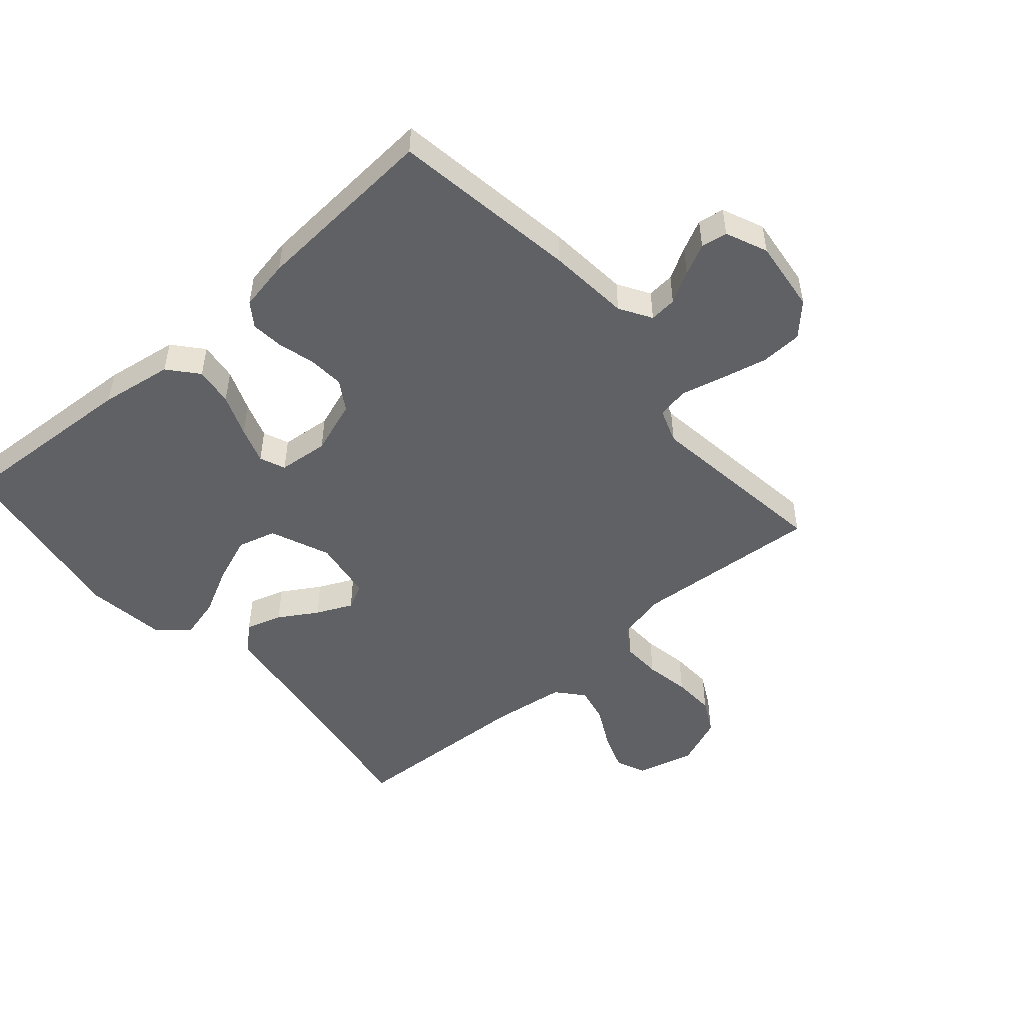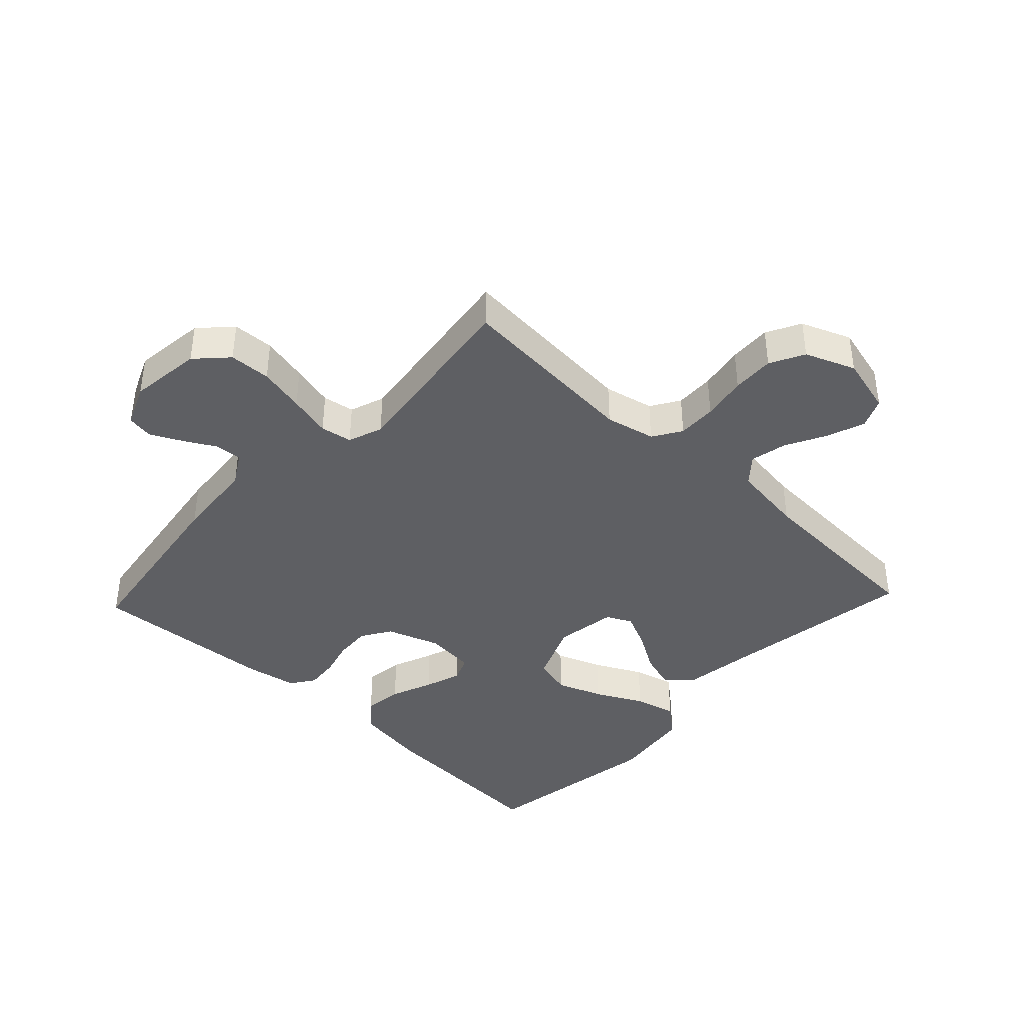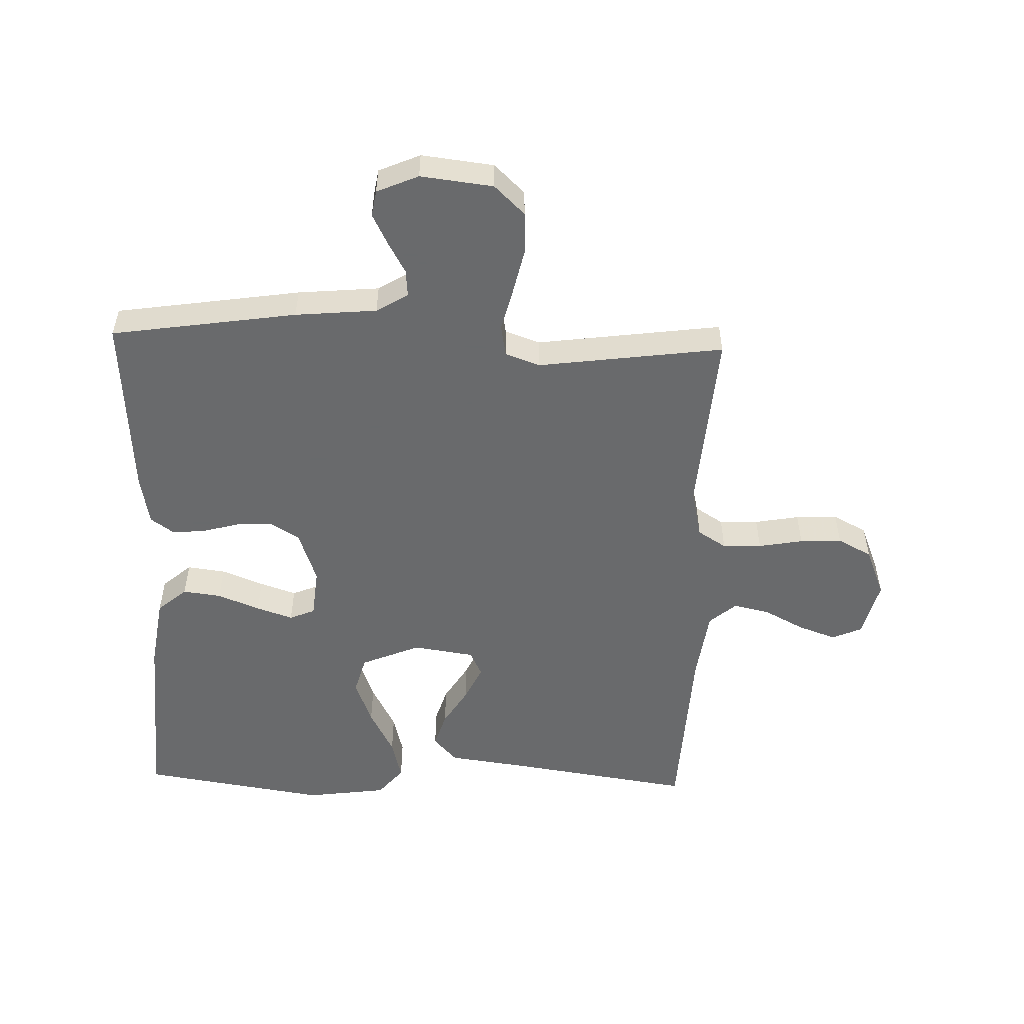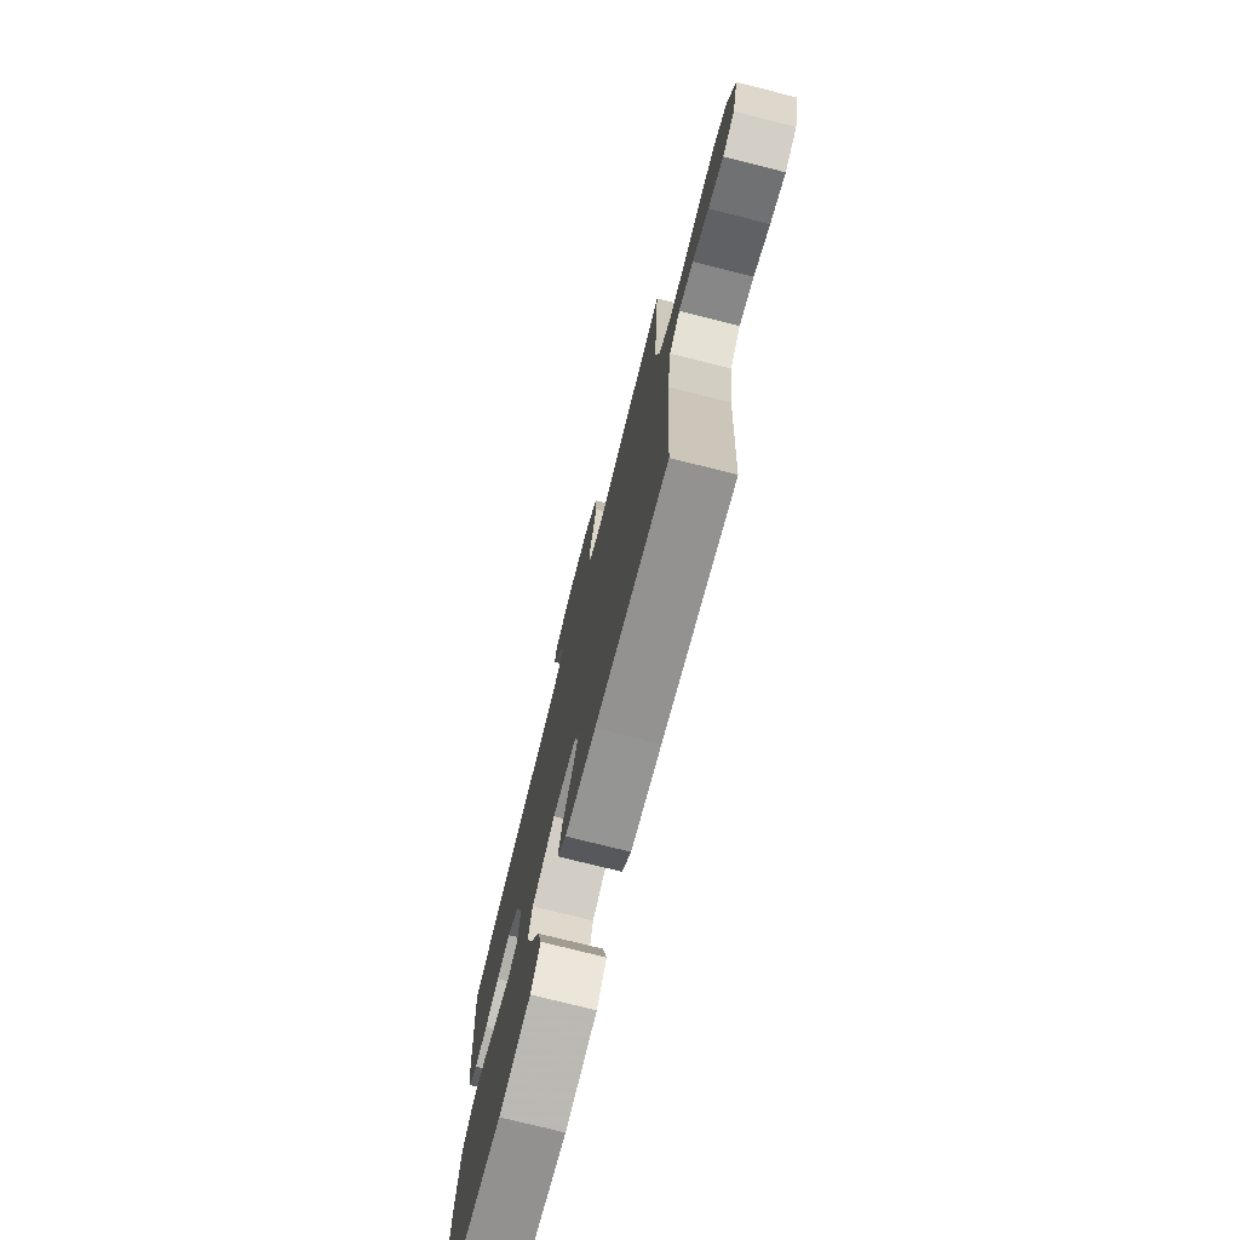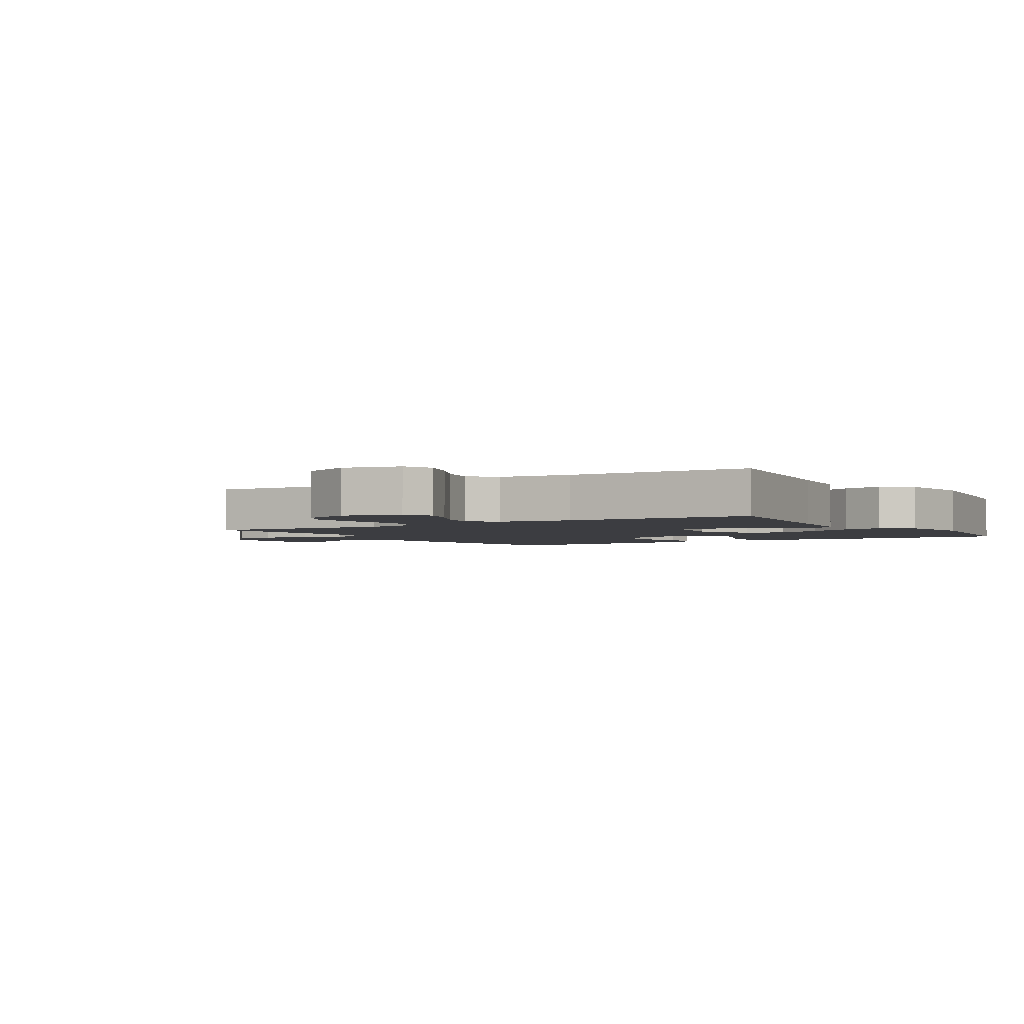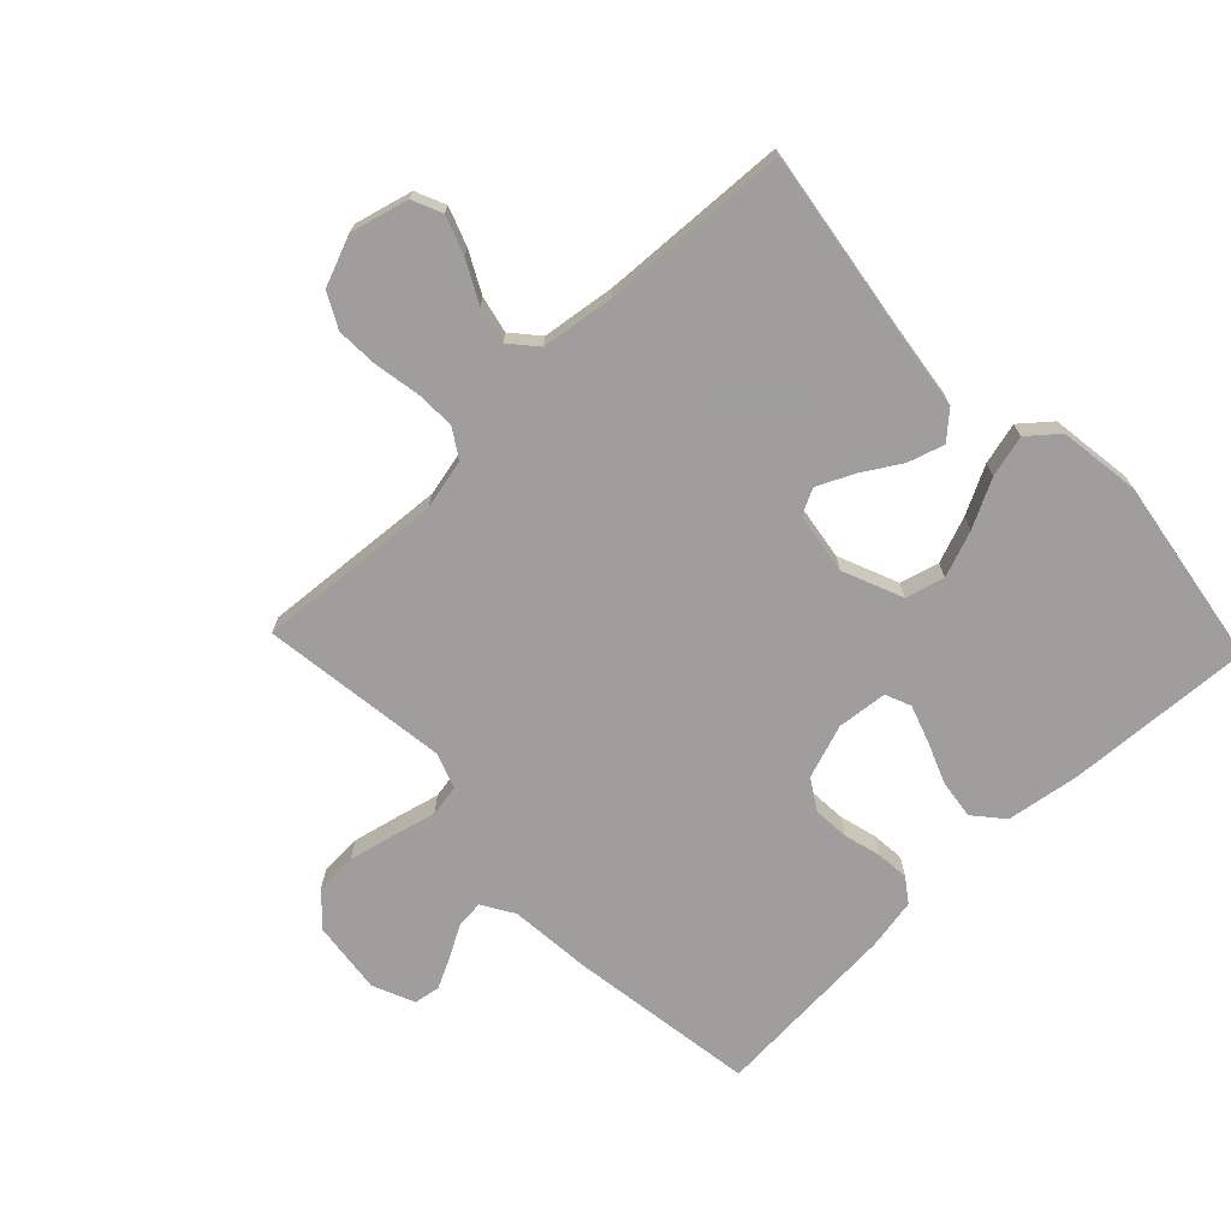
<metadata>
{"format":"obj","ext":"obj","renderer":"f3d","projection":"perspective","resolution":1024,"background":"white","views":[{"elev":-49.8,"azim":-49.0,"up":"+Y"},{"elev":-40.5,"azim":46.7,"up":"+Y"},{"elev":-52.9,"azim":-1.8,"up":"+Y"},{"elev":-75.0,"azim":75.8,"up":"+Z"},{"elev":-2.7,"azim":122.5,"up":"+Y"},{"elev":-71.1,"azim":133.7,"up":"+Y"}]}
</metadata>
<code>
v -0.5 0.07 -0.5
v -0.482 0.07 -0.2
v -0.464 0.07 -0.083
v -0.417 0.07 -0.043
v -0.355 0.07 -0.051
v -0.287 0.07 -0.078
v -0.228 0.07 -0.098
v -0.187 0.07 -0.081
v -0.179 0.07 0
v -0.209 0.07 0.086
v -0.257 0.07 0.116
v -0.315 0.07 0.112
v -0.374 0.07 0.096
v -0.427 0.07 0.091
v -0.465 0.07 0.118
v -0.48 0.07 0.2
v -0.5 0.07 0.5
v -0.2 0.07 0.545
v -0.068 0.07 0.557
v -0.017 0.07 0.588
v -0.021 0.07 0.632
v -0.049 0.07 0.682
v -0.074 0.07 0.732
v -0.067 0.07 0.774
v 0 0.07 0.803
v 0.117 0.07 0.789
v 0.166 0.07 0.742
v 0.169 0.07 0.675
v 0.152 0.07 0.6
v 0.135 0.07 0.531
v 0.144 0.07 0.48
v 0.2 0.07 0.46
v 0.5 0.07 0.5
v 0.477 0.07 0.2
v 0.495 0.07 0.12
v 0.541 0.07 0.091
v 0.604 0.07 0.093
v 0.676 0.07 0.106
v 0.744 0.07 0.109
v 0.799 0.07 0.08
v 0.831 0.07 0
v 0.807 0.07 -0.093
v 0.759 0.07 -0.114
v 0.698 0.07 -0.092
v 0.633 0.07 -0.058
v 0.574 0.07 -0.045
v 0.531 0.07 -0.082
v 0.515 0.07 -0.2
v 0.5 0.07 -0.5
v 0.2 0.07 -0.455
v 0.074 0.07 -0.438
v 0.036 0.07 -0.396
v 0.054 0.07 -0.338
v 0.092 0.07 -0.276
v 0.119 0.07 -0.218
v 0.099 0.07 -0.177
v 0 0.07 -0.162
v -0.096 0.07 -0.202
v -0.113 0.07 -0.264
v -0.085 0.07 -0.338
v -0.046 0.07 -0.414
v -0.029 0.07 -0.481
v -0.069 0.07 -0.529
v -0.2 0.07 -0.547
v -0.5 0 -0.5
v -0.482 0 -0.2
v -0.464 0 -0.083
v -0.417 0 -0.043
v -0.355 0 -0.051
v -0.287 0 -0.078
v -0.228 0 -0.098
v -0.187 0 -0.081
v -0.179 0 0
v -0.209 0 0.086
v -0.257 0 0.116
v -0.315 0 0.112
v -0.374 0 0.096
v -0.427 0 0.091
v -0.465 0 0.118
v -0.48 0 0.2
v -0.5 0 0.5
v -0.2 0 0.545
v -0.068 0 0.557
v -0.017 0 0.588
v -0.021 0 0.632
v -0.049 0 0.682
v -0.074 0 0.732
v -0.067 0 0.774
v 0 0 0.803
v 0.117 0 0.789
v 0.166 0 0.742
v 0.169 0 0.675
v 0.152 0 0.6
v 0.135 0 0.531
v 0.144 0 0.48
v 0.2 0 0.46
v 0.5 0 0.5
v 0.477 0 0.2
v 0.495 0 0.12
v 0.541 0 0.091
v 0.604 0 0.093
v 0.676 0 0.106
v 0.744 0 0.109
v 0.799 0 0.08
v 0.831 0 0
v 0.807 0 -0.093
v 0.759 0 -0.114
v 0.698 0 -0.092
v 0.633 0 -0.058
v 0.574 0 -0.045
v 0.531 0 -0.082
v 0.515 0 -0.2
v 0.5 0 -0.5
v 0.2 0 -0.455
v 0.074 0 -0.438
v 0.036 0 -0.396
v 0.054 0 -0.338
v 0.092 0 -0.276
v 0.119 0 -0.218
v 0.099 0 -0.177
v 0 0 -0.162
v -0.096 0 -0.202
v -0.113 0 -0.264
v -0.085 0 -0.338
v -0.046 0 -0.414
v -0.029 0 -0.481
v -0.069 0 -0.529
v -0.2 0 -0.547
f 4 5 6
f 3 4 6
f 2 3 6
f 1 2 6
f 64 1 6
f 63 64 6
f 62 63 6
f 61 62 6
f 60 61 6
f 59 60 6 7
f 58 59 7 8
f 57 58 8 9
f 56 57 9 10
f 52 53 54
f 51 52 54
f 50 51 54
f 50 54 55
f 49 50 55
f 48 49 55
f 47 48 55 56
f 43 44 45
f 42 43 45
f 41 42 45
f 40 41 45
f 39 40 45
f 38 39 45
f 37 38 45
f 36 37 45 46
f 47 56 10
f 46 47 10
f 36 46 10
f 35 36 10
f 28 29 30
f 27 28 30
f 26 27 30
f 25 26 30
f 24 25 30
f 23 24 30
f 22 23 30
f 21 22 30
f 20 21 30 31
f 19 20 31
f 18 19 31
f 17 18 31
f 16 17 31
f 15 16 31
f 14 15 31
f 13 14 31
f 12 13 31
f 11 12 31 32
f 10 11 32
f 35 10 32
f 34 35 32
f 32 33 34
f 70 69 68
f 70 68 67
f 70 67 66
f 70 66 65
f 70 65 128
f 70 128 127
f 70 127 126
f 70 126 125
f 70 125 124
f 71 70 124 123
f 72 71 123 122
f 73 72 122 121
f 74 73 121 120
f 118 117 116
f 118 116 115
f 118 115 114
f 119 118 114
f 119 114 113
f 119 113 112
f 120 119 112 111
f 109 108 107
f 109 107 106
f 109 106 105
f 109 105 104
f 109 104 103
f 109 103 102
f 109 102 101
f 110 109 101 100
f 74 120 111
f 74 111 110
f 74 110 100
f 74 100 99
f 94 93 92
f 94 92 91
f 94 91 90
f 94 90 89
f 94 89 88
f 94 88 87
f 94 87 86
f 94 86 85
f 95 94 85 84
f 95 84 83
f 95 83 82
f 95 82 81
f 95 81 80
f 95 80 79
f 95 79 78
f 95 78 77
f 95 77 76
f 96 95 76 75
f 96 75 74
f 96 74 99
f 96 99 98
f 98 97 96
f 1 65 66 2
f 2 66 67 3
f 3 67 68 4
f 4 68 69 5
f 5 69 70 6
f 6 70 71 7
f 7 71 72 8
f 8 72 73 9
f 9 73 74 10
f 10 74 75 11
f 11 75 76 12
f 12 76 77 13
f 13 77 78 14
f 14 78 79 15
f 15 79 80 16
f 16 80 81 17
f 17 81 82 18
f 18 82 83 19
f 19 83 84 20
f 20 84 85 21
f 21 85 86 22
f 22 86 87 23
f 23 87 88 24
f 24 88 89 25
f 25 89 90 26
f 26 90 91 27
f 27 91 92 28
f 28 92 93 29
f 29 93 94 30
f 30 94 95 31
f 31 95 96 32
f 32 96 97 33
f 33 97 98 34
f 34 98 99 35
f 35 99 100 36
f 36 100 101 37
f 37 101 102 38
f 38 102 103 39
f 39 103 104 40
f 40 104 105 41
f 41 105 106 42
f 42 106 107 43
f 43 107 108 44
f 44 108 109 45
f 45 109 110 46
f 46 110 111 47
f 47 111 112 48
f 48 112 113 49
f 49 113 114 50
f 50 114 115 51
f 51 115 116 52
f 52 116 117 53
f 53 117 118 54
f 54 118 119 55
f 55 119 120 56
f 56 120 121 57
f 57 121 122 58
f 58 122 123 59
f 59 123 124 60
f 60 124 125 61
f 61 125 126 62
f 62 126 127 63
f 63 127 128 64
f 64 128 65 1

</code>
